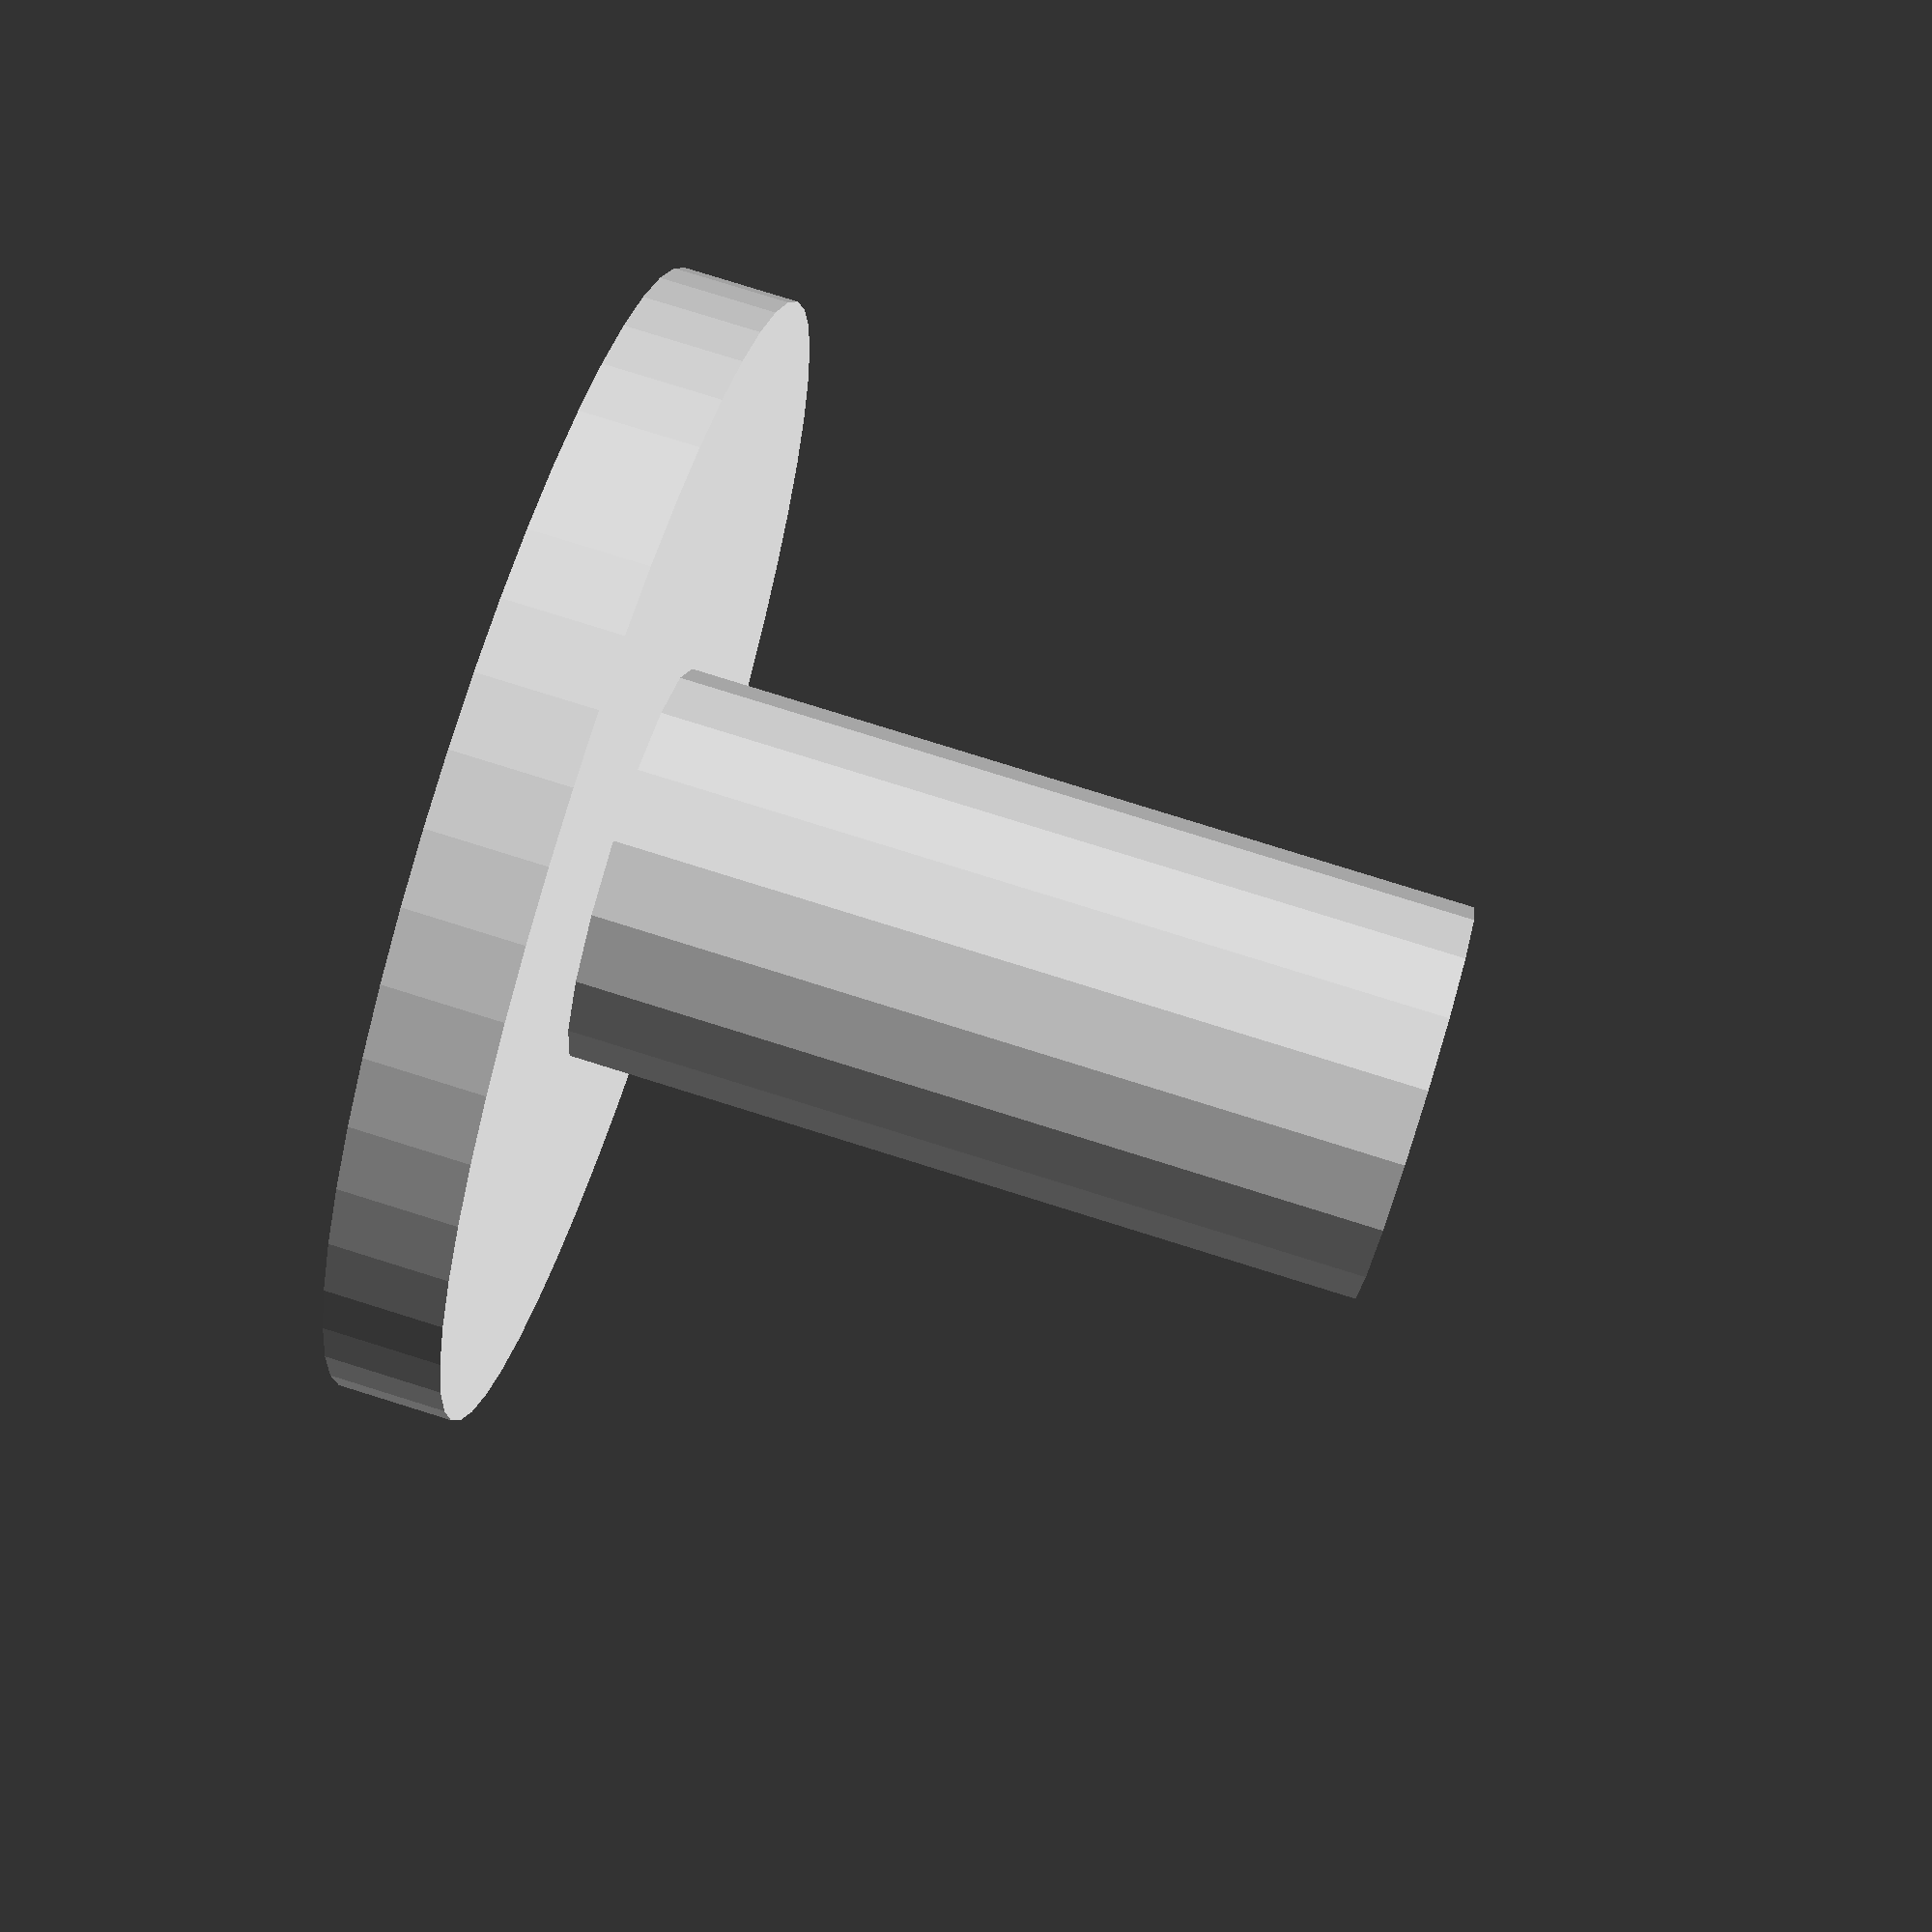
<openscad>
/**
 * WC Flush button
 * 
 * Created by dviejo
 * 19/01/2015
 * 
 */

externalRad = 15;
internalRad = 5.25;
connectionHole = 2.15;

height = 3;
beamHeight = 24;
connectionHoleDepth = 3;

module button()
{
  difference()
  {
    union()
    {
      cylinder(r=externalRad, h=height, $fn=50);
      cylinder(r=internalRad, h=beamHeight);
    }
    translate([0, 0, beamHeight-connectionHoleDepth]) cylinder(r=connectionHole, h=connectionHoleDepth+1, $fn=15);
  }
}

button();
</openscad>
<views>
elev=279.4 azim=244.2 roll=287.3 proj=p view=wireframe
</views>
